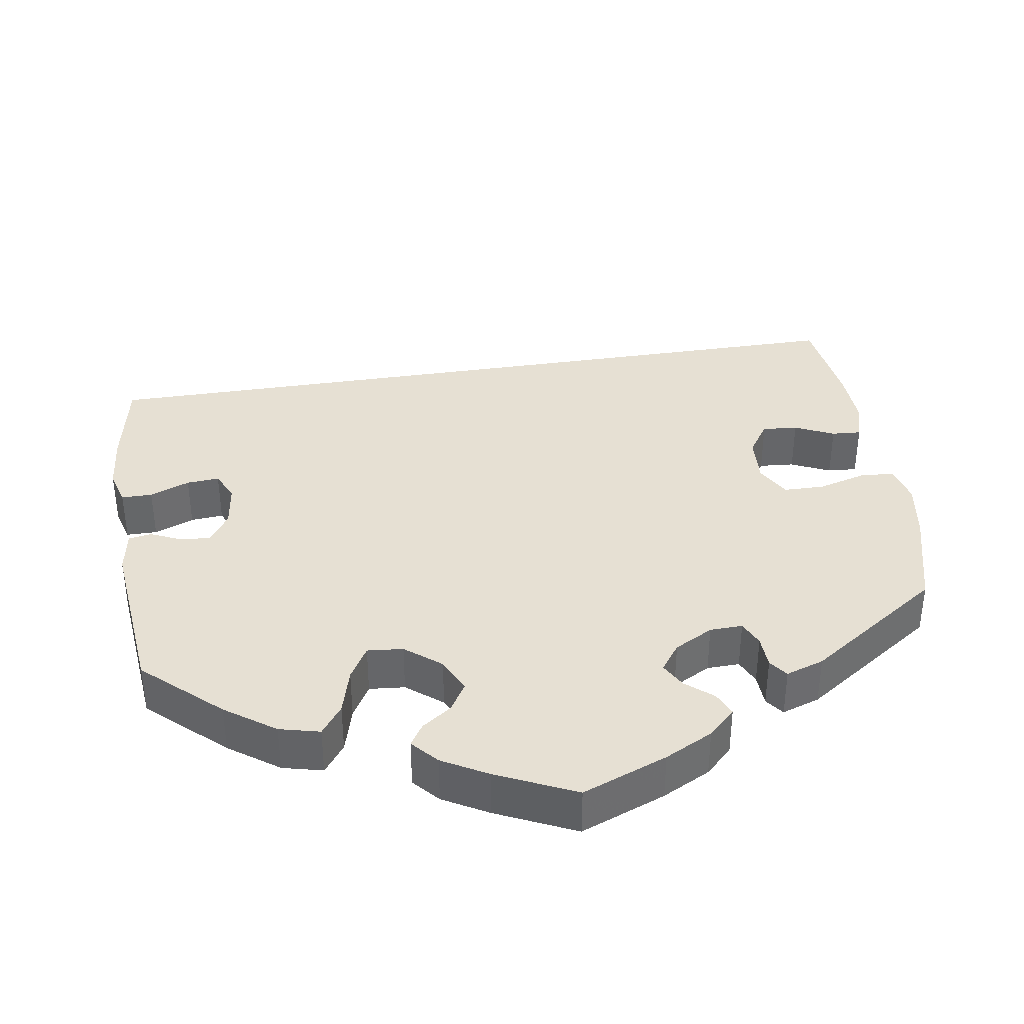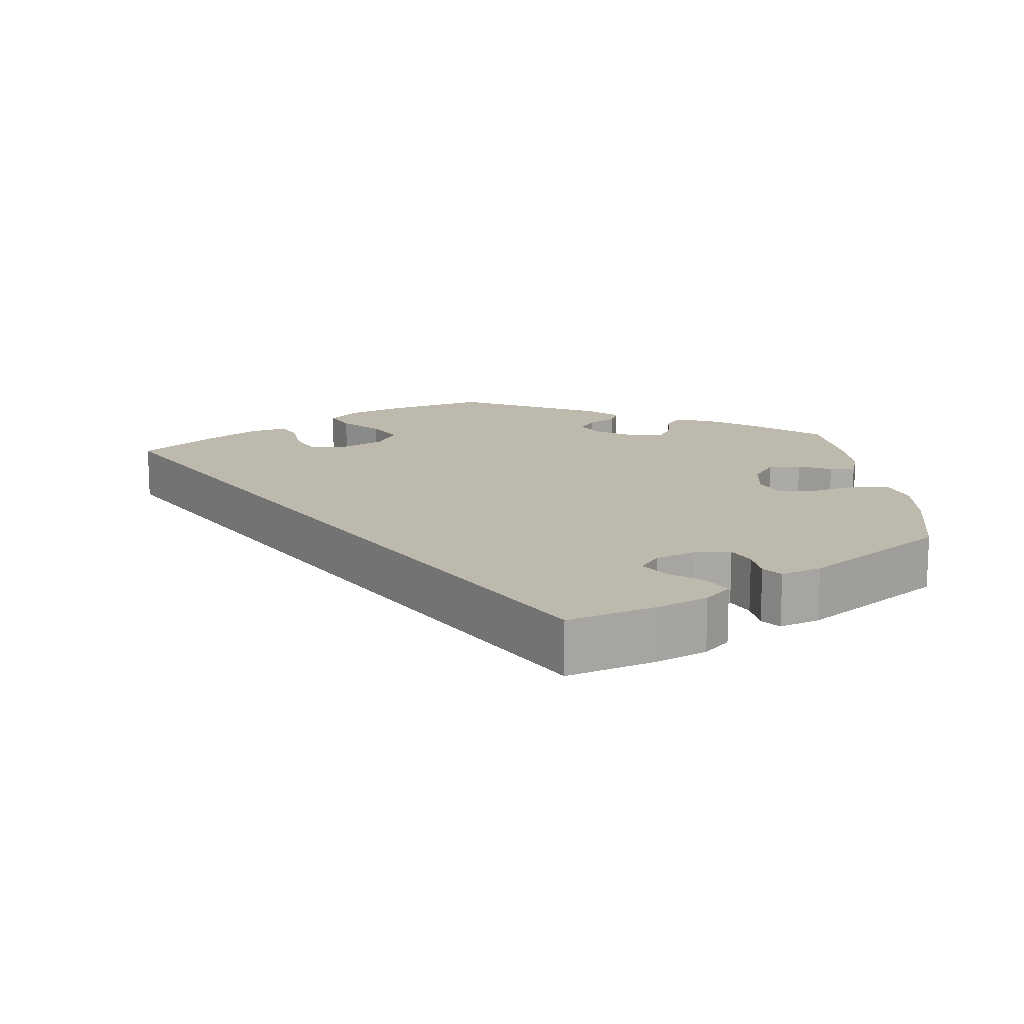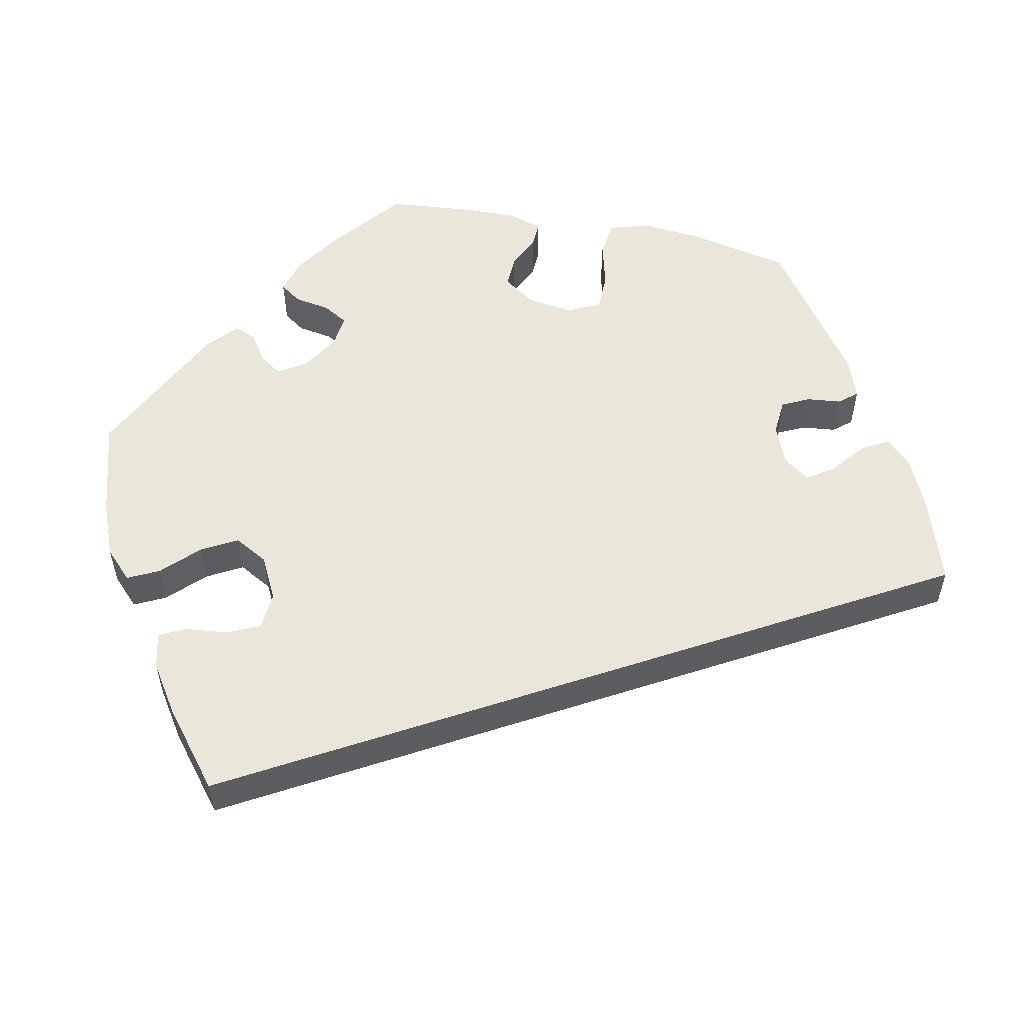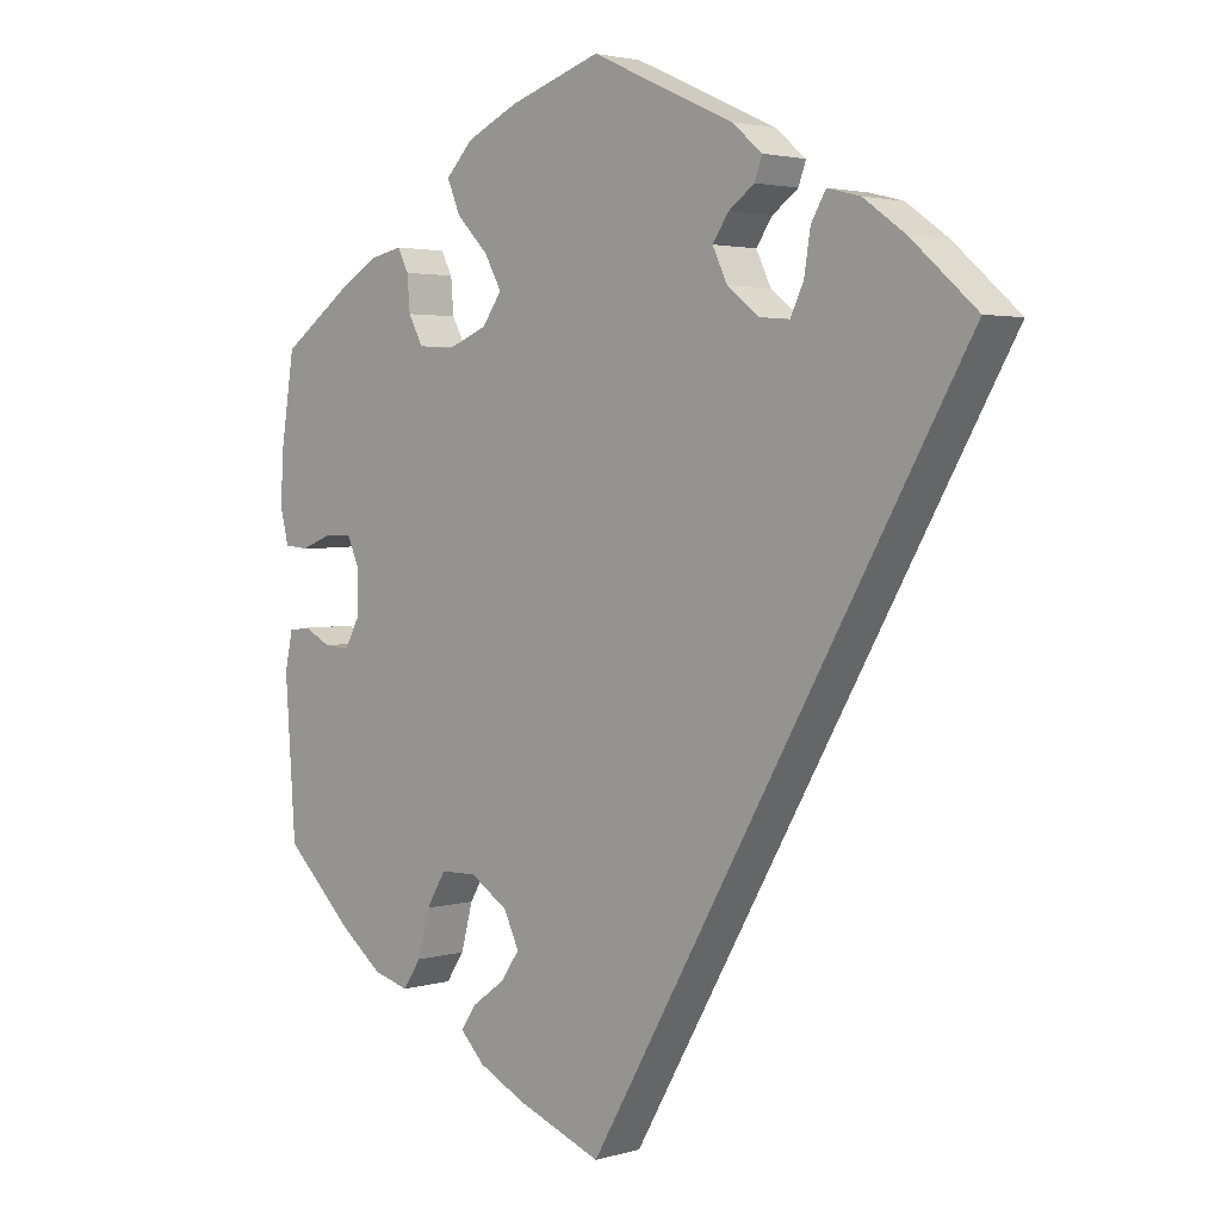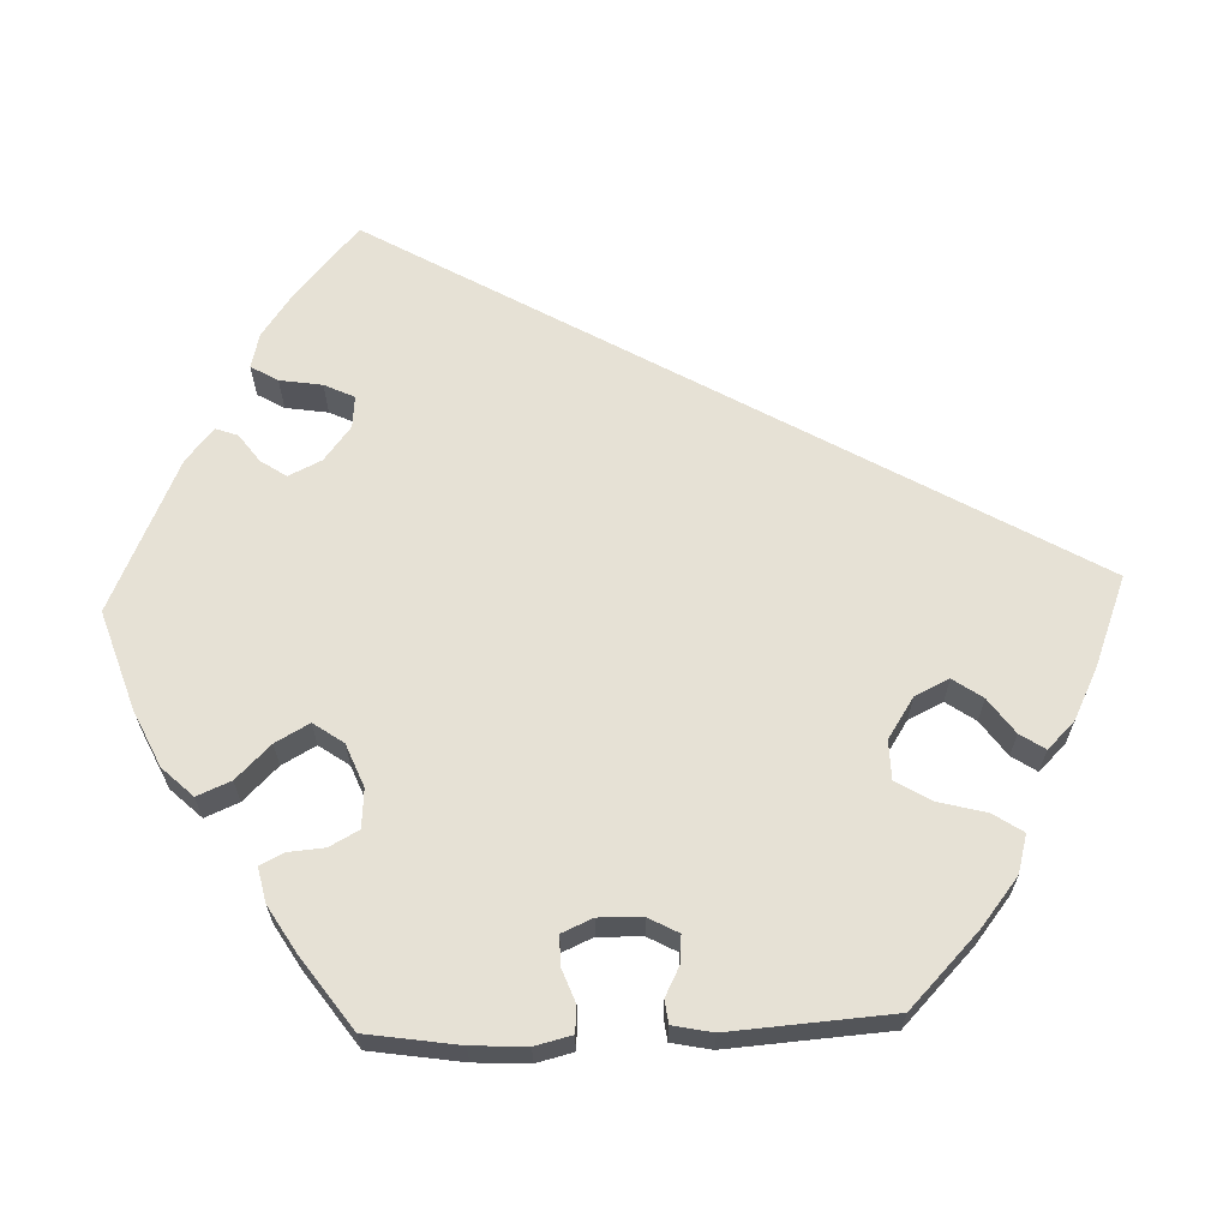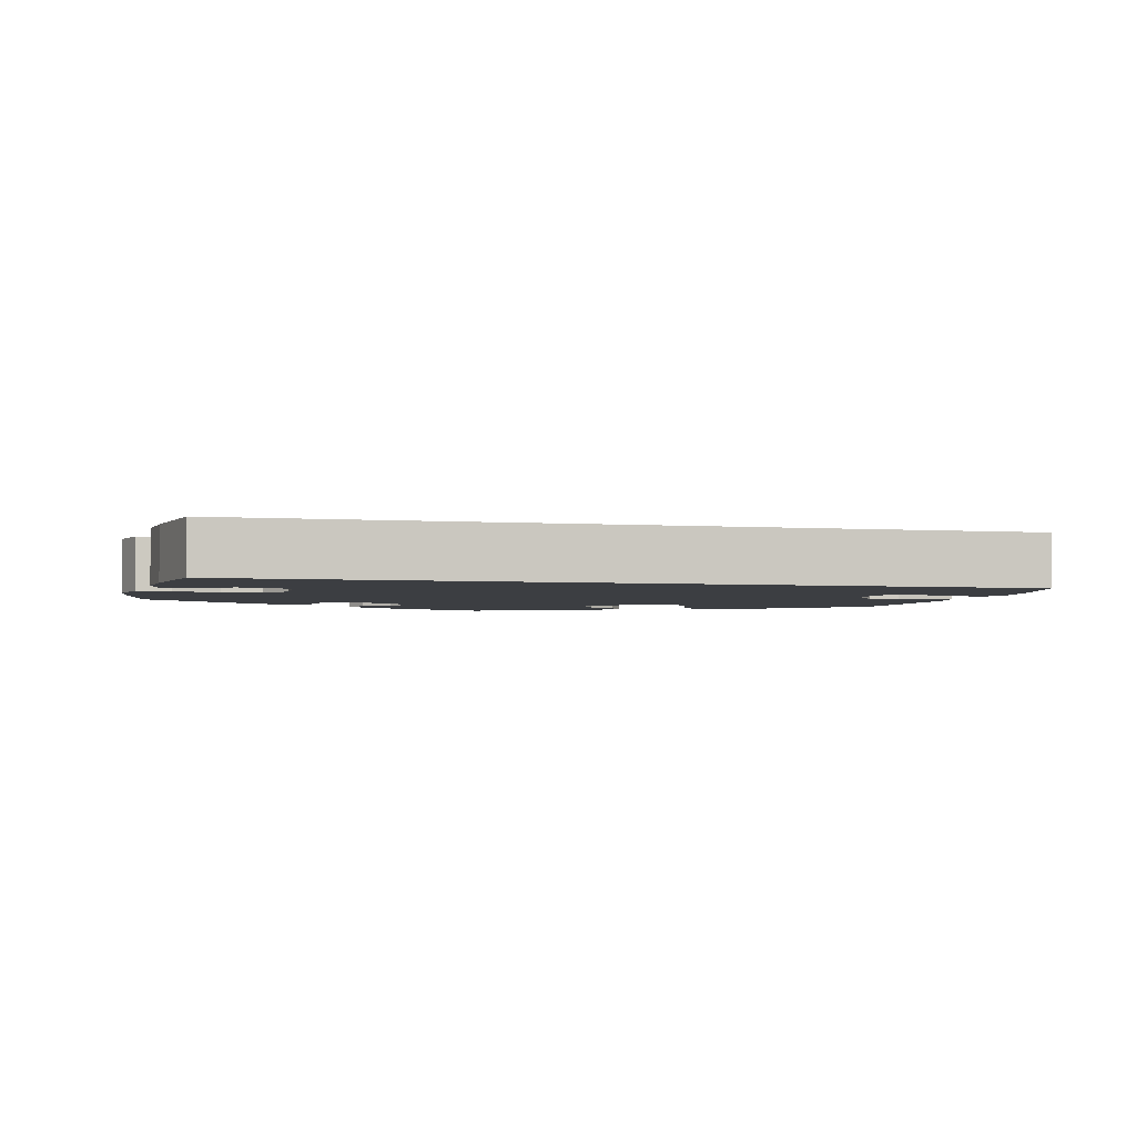
<metadata>
{"format":"obj","ext":"obj","renderer":"f3d","projection":"perspective","resolution":1024,"background":"white","views":[{"elev":38.5,"azim":51.2,"up":"+Y"},{"elev":15.0,"azim":-66.2,"up":"+Y"},{"elev":54.9,"azim":-138.3,"up":"+Y"},{"elev":2.7,"azim":-135.2,"up":"+Z"},{"elev":64.7,"azim":87.8,"up":"+Y"},{"elev":-3.1,"azim":-134.3,"up":"+Y"}]}
</metadata>
<code>
v 0.471 0.07 -0.057
v 0.131 0.07 0.577
v 0.15 0.07 -0.351
v 0.556 0.07 0.187
v -0.336 0.07 0.448
v 0.293 0.07 0.306
v 0.413 0.07 -0.021
v 0.121 0.07 -0.573
v 0.314 0.07 0.345
v 0.256 0.07 -0.317
v 0.434 0.07 -0.06
v 0.284 0.07 -0.364
v 0.541 0.07 -0.041
v -0.198 0.07 0.355
v -0.244 0.07 0.319
v 0.537 0.07 -0.31
v 0.429 0.07 0.079
v 0.56 0.07 0.114
v -0.306 0.07 0.355
v 0.184 0.07 0.325
v 0.318 0.07 0.394
v 0.552 0.07 -0.094
v 0.181 0.07 0.41
v -0.248 0.07 0.49
v 0.44 0.07 0.379
v -0.287 0.07 0.315
v 0.241 0.07 0.302
v 0.513 0.07 0.062
v 0.38 0.07 0.415
v -0.2 0.07 0.433
v 0.226 0.07 0.456
v 0.189 0.07 -0.539
v 0.301 0.07 -0.428
v -0.315 0.07 0.412
v 0.224 0.07 -0.503
v -0.537 0.07 0.31
v 0.548 0.07 0.065
v 0.468 0.07 0.079
v -0.204 0.07 0.527
v -0.383 0.07 0.436
v 0.155 0.07 -0.436
v -0.177 0.07 0.399
v 0 0.07 -0.62
v 0.411 0.07 0.038
v 0.202 0.07 -0.47
v -0.237 0.07 0.46
v -0.443 0.07 0.393
v 0.537 0.07 0.31
v 0 0.07 0.62
v 0.204 0.07 -0.316
v 0.245 0.07 0.501
v 0.156 0.07 0.365
v 0.128 0.07 -0.397
v 0.206 0.07 0.542
v 0.51 0.07 -0.037
v 0.44 0.07 -0.404
v 0.327 0.07 -0.467
v 0.334 0.07 0.425
v 0.378 0.07 -0.453
v 0.471 -0 -0.057
v 0.131 -0 0.577
v 0.15 -0 -0.351
v 0.556 -0 0.187
v -0.336 -0 0.448
v 0.293 -0 0.306
v 0.413 -0 -0.021
v 0.121 -0 -0.573
v 0.314 -0 0.345
v 0.256 -0 -0.317
v 0.434 -0 -0.06
v 0.284 -0 -0.364
v 0.541 -0 -0.041
v -0.198 -0 0.355
v -0.244 -0 0.319
v 0.537 -0 -0.31
v 0.429 -0 0.079
v 0.56 -0 0.114
v -0.306 -0 0.355
v 0.184 -0 0.325
v 0.318 -0 0.394
v 0.552 -0 -0.094
v 0.181 -0 0.41
v -0.248 -0 0.49
v 0.44 -0 0.379
v -0.287 -0 0.315
v 0.241 -0 0.302
v 0.513 -0 0.062
v 0.38 -0 0.415
v -0.2 -0 0.433
v 0.226 -0 0.456
v 0.189 -0 -0.539
v 0.301 -0 -0.428
v -0.315 -0 0.412
v 0.224 -0 -0.503
v -0.537 -0 0.31
v 0.548 -0 0.065
v 0.468 -0 0.079
v -0.204 -0 0.527
v -0.383 -0 0.436
v 0.155 -0 -0.436
v -0.177 -0 0.399
v 0 -0 -0.62
v 0.411 -0 0.038
v 0.202 -0 -0.47
v -0.237 -0 0.46
v -0.443 -0 0.393
v 0.537 -0 0.31
v 0 -0 0.62
v 0.204 -0 -0.316
v 0.245 -0 0.501
v 0.156 -0 0.365
v 0.128 -0 -0.397
v 0.206 -0 0.542
v 0.51 -0 -0.037
v 0.44 -0 -0.404
v 0.327 -0 -0.467
v 0.334 -0 0.425
v 0.378 -0 -0.453
f 1 55 13 22
f 11 1 22 16
f 7 11 16 56
f 18 37 28 38
f 18 38 17
f 4 18 17
f 48 4 17
f 25 48 17
f 29 25 17 44
f 9 21 58 29
f 6 9 29 44
f 54 51 31 23
f 54 23 52
f 2 54 52
f 49 2 52
f 39 49 52
f 30 46 24 39
f 42 30 39 52
f 14 42 52 20
f 40 5 34 19
f 40 19 26
f 47 40 26
f 36 47 26
f 43 36 26
f 8 43 26 15
f 41 45 35 32
f 53 41 32 8
f 59 57 33 12
f 7 56 59 12
f 7 12 10
f 27 6 44 7
f 27 7 10 50
f 20 27 50 3
f 14 20 3 53
f 53 8 15 14
f 81 72 114 60
f 75 81 60 70
f 115 75 70 66
f 97 87 96 77
f 76 97 77
f 76 77 63
f 76 63 107
f 76 107 84
f 103 76 84 88
f 88 117 80 68
f 103 88 68 65
f 82 90 110 113
f 111 82 113
f 111 113 61
f 111 61 108
f 111 108 98
f 98 83 105 89
f 111 98 89 101
f 79 111 101 73
f 78 93 64 99
f 85 78 99
f 85 99 106
f 85 106 95
f 85 95 102
f 74 85 102 67
f 91 94 104 100
f 67 91 100 112
f 71 92 116 118
f 71 118 115 66
f 69 71 66
f 66 103 65 86
f 109 69 66 86
f 62 109 86 79
f 112 62 79 73
f 73 74 67 112
f 56 115 118 59
f 59 118 116 57
f 57 116 92 33
f 33 92 71 12
f 12 71 69 10
f 10 69 109 50
f 50 109 62 3
f 3 62 112 53
f 53 112 100 41
f 41 100 104 45
f 45 104 94 35
f 35 94 91 32
f 32 91 67 8
f 8 67 102 43
f 43 102 95 36
f 36 95 106 47
f 47 106 99 40
f 40 99 64 5
f 5 64 93 34
f 34 93 78 19
f 19 78 85 26
f 26 85 74 15
f 15 74 73 14
f 14 73 101 42
f 42 101 89 30
f 30 89 105 46
f 46 105 83 24
f 24 83 98 39
f 39 98 108 49
f 49 108 61 2
f 2 61 113 54
f 54 113 110 51
f 51 110 90 31
f 31 90 82 23
f 23 82 111 52
f 52 111 79 20
f 20 79 86 27
f 27 86 65 6
f 6 65 68 9
f 9 68 80 21
f 21 80 117 58
f 58 117 88 29
f 29 88 84 25
f 25 84 107 48
f 48 107 63 4
f 4 63 77 18
f 18 77 96 37
f 37 96 87 28
f 28 87 97 38
f 38 97 76 17
f 17 76 103 44
f 44 103 66 7
f 7 66 70 11
f 11 70 60 1
f 1 60 114 55
f 55 114 72 13
f 13 72 81 22
f 22 81 75 16
f 16 75 115 56

</code>
